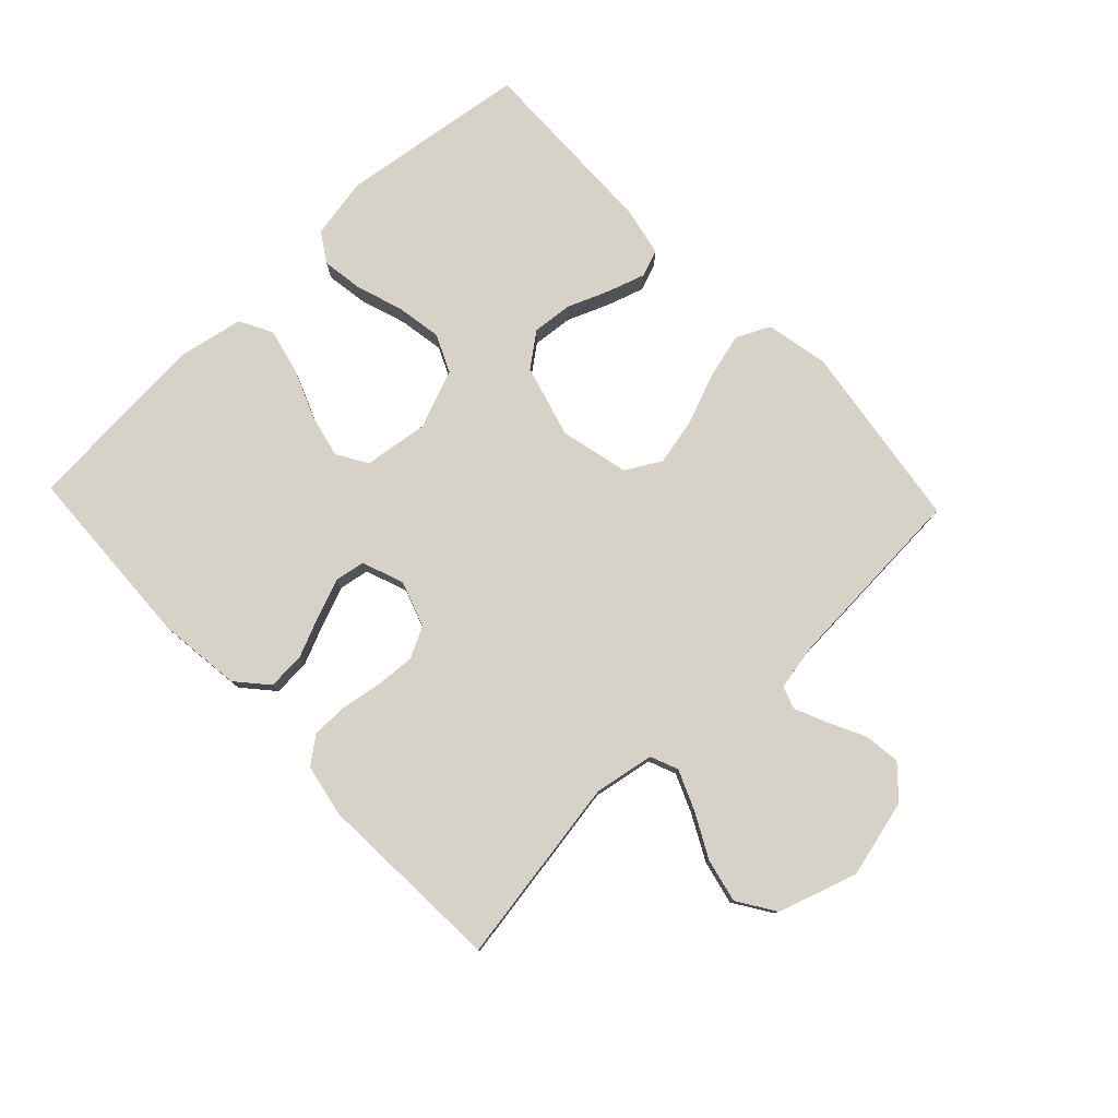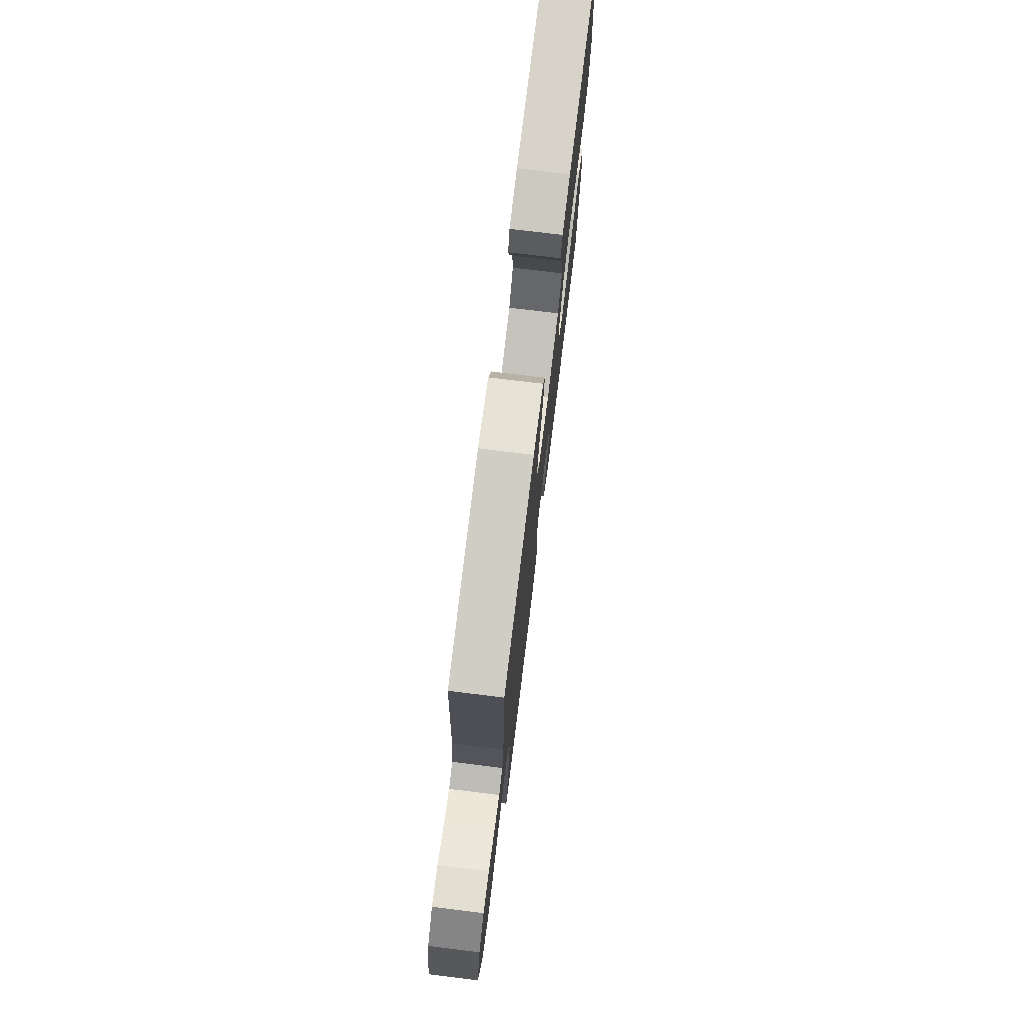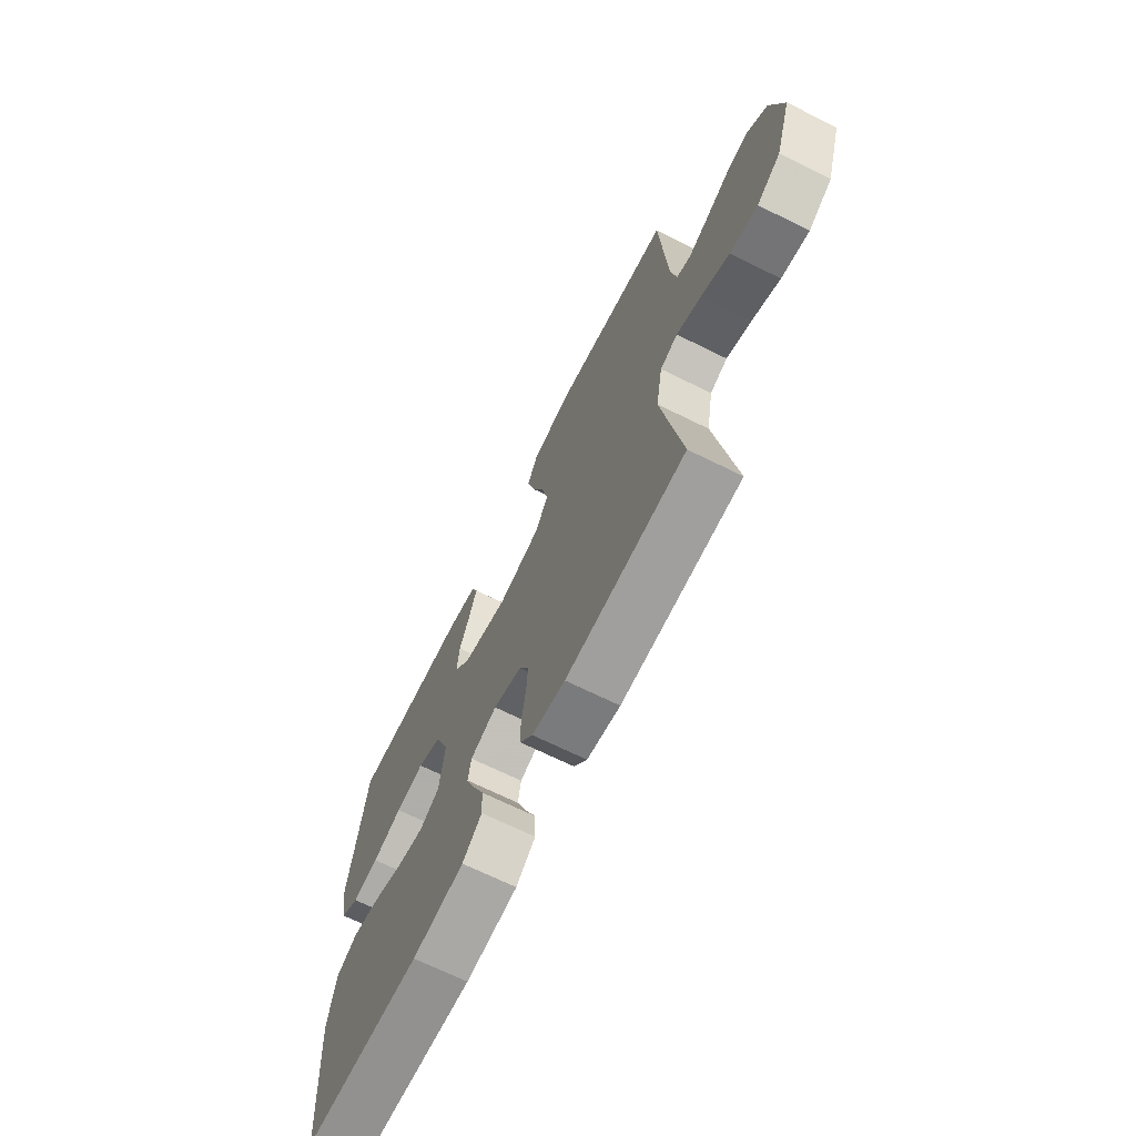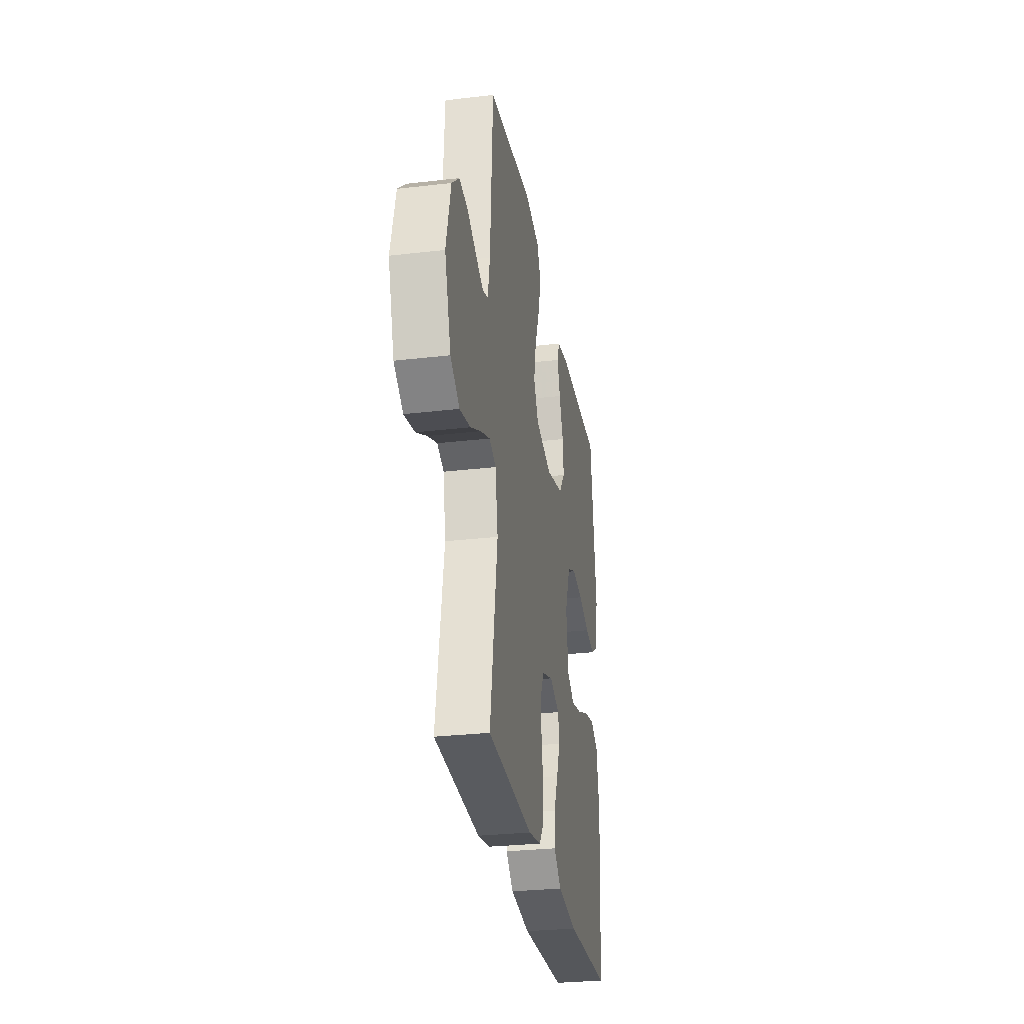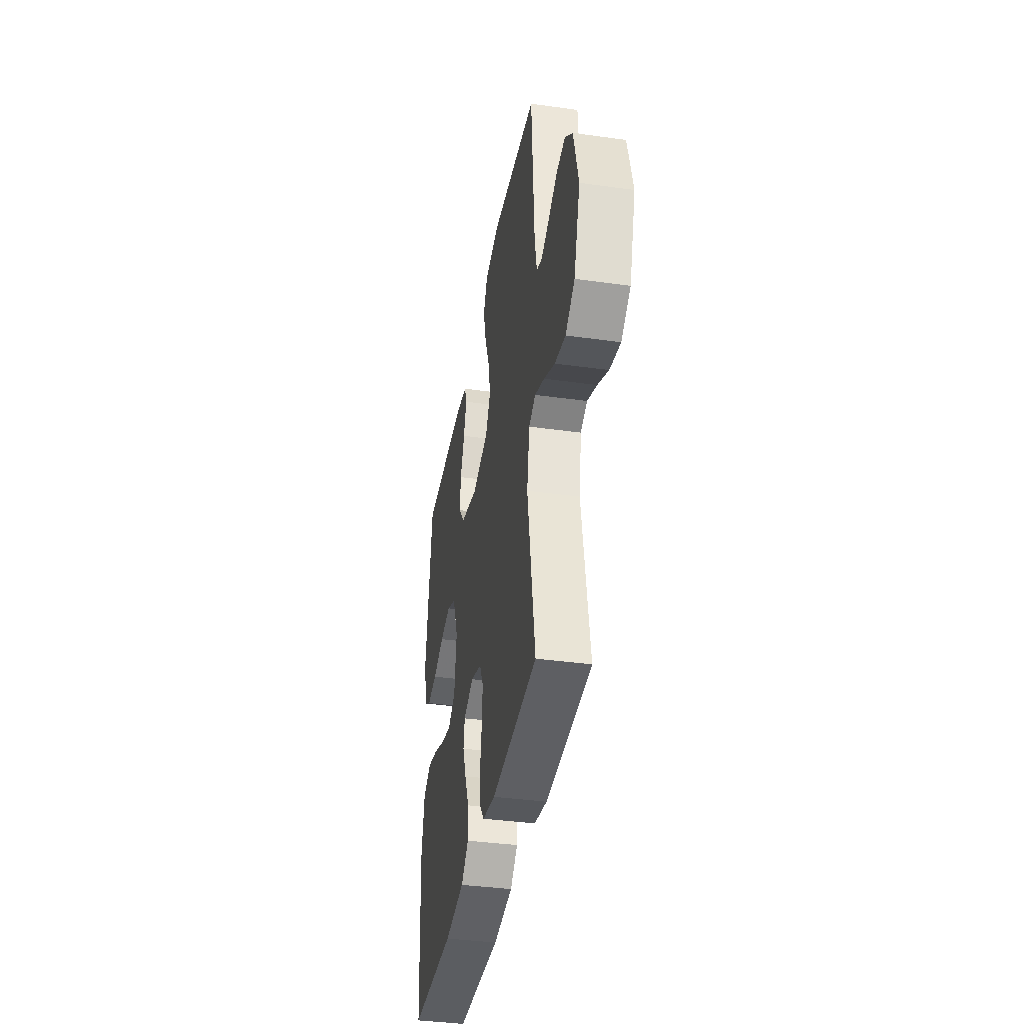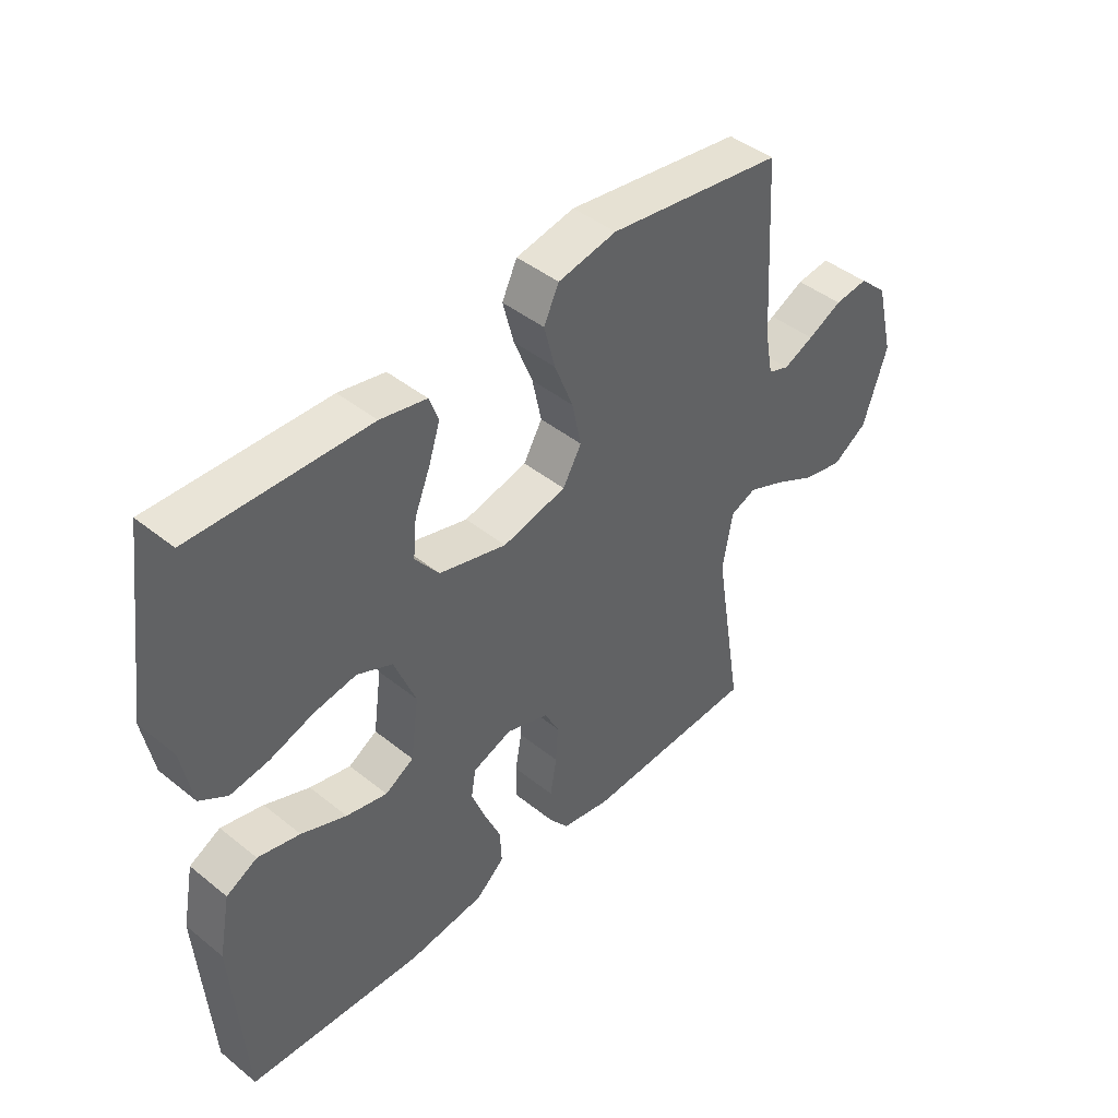
<metadata>
{"format":"obj","ext":"obj","renderer":"f3d","projection":"perspective","resolution":1024,"background":"white","views":[{"elev":78.5,"azim":-133.5,"up":"+Y"},{"elev":75.2,"azim":-83.0,"up":"+Z"},{"elev":-68.6,"azim":-116.4,"up":"+Z"},{"elev":-29.3,"azim":-80.2,"up":"+Z"},{"elev":-38.4,"azim":-100.0,"up":"+Z"},{"elev":43.9,"azim":133.3,"up":"+Z"}]}
</metadata>
<code>
v 0.5 0.07 0.5
v 0.541 0.07 0.2
v 0.523 0.07 0.103
v 0.476 0.07 0.073
v 0.41 0.07 0.083
v 0.335 0.07 0.108
v 0.263 0.07 0.12
v 0.203 0.07 0.093
v 0.166 0.07 0
v 0.18 0.07 -0.104
v 0.229 0.07 -0.133
v 0.299 0.07 -0.117
v 0.376 0.07 -0.086
v 0.448 0.07 -0.069
v 0.501 0.07 -0.097
v 0.521 0.07 -0.2
v 0.5 0.07 -0.5
v 0.2 0.07 -0.514
v 0.069 0.07 -0.498
v 0.02 0.07 -0.455
v 0.023 0.07 -0.396
v 0.051 0.07 -0.331
v 0.075 0.07 -0.269
v 0.067 0.07 -0.221
v 0 0.07 -0.196
v -0.073 0.07 -0.221
v -0.098 0.07 -0.27
v -0.094 0.07 -0.332
v -0.083 0.07 -0.397
v -0.083 0.07 -0.456
v -0.116 0.07 -0.499
v -0.2 0.07 -0.515
v -0.5 0.07 -0.5
v -0.451 0.07 -0.2
v -0.468 0.07 -0.104
v -0.512 0.07 -0.086
v -0.574 0.07 -0.112
v -0.645 0.07 -0.149
v -0.715 0.07 -0.165
v -0.775 0.07 -0.126
v -0.816 0.07 0
v -0.785 0.07 0.125
v -0.736 0.07 0.17
v -0.679 0.07 0.163
v -0.62 0.07 0.134
v -0.568 0.07 0.111
v -0.532 0.07 0.124
v -0.518 0.07 0.2
v -0.5 0.07 0.5
v -0.2 0.07 0.543
v -0.1 0.07 0.523
v -0.074 0.07 0.469
v -0.093 0.07 0.396
v -0.125 0.07 0.315
v -0.141 0.07 0.24
v -0.109 0.07 0.184
v 0 0.07 0.158
v 0.116 0.07 0.19
v 0.157 0.07 0.243
v 0.151 0.07 0.308
v 0.124 0.07 0.375
v 0.105 0.07 0.434
v 0.121 0.07 0.477
v 0.2 0.07 0.493
v 0.5 0 0.5
v 0.541 0 0.2
v 0.523 0 0.103
v 0.476 0 0.073
v 0.41 0 0.083
v 0.335 0 0.108
v 0.263 0 0.12
v 0.203 0 0.093
v 0.166 0 0
v 0.18 0 -0.104
v 0.229 0 -0.133
v 0.299 0 -0.117
v 0.376 0 -0.086
v 0.448 0 -0.069
v 0.501 0 -0.097
v 0.521 0 -0.2
v 0.5 0 -0.5
v 0.2 0 -0.514
v 0.069 0 -0.498
v 0.02 0 -0.455
v 0.023 0 -0.396
v 0.051 0 -0.331
v 0.075 0 -0.269
v 0.067 0 -0.221
v 0 0 -0.196
v -0.073 0 -0.221
v -0.098 0 -0.27
v -0.094 0 -0.332
v -0.083 0 -0.397
v -0.083 0 -0.456
v -0.116 0 -0.499
v -0.2 0 -0.515
v -0.5 0 -0.5
v -0.451 0 -0.2
v -0.468 0 -0.104
v -0.512 0 -0.086
v -0.574 0 -0.112
v -0.645 0 -0.149
v -0.715 0 -0.165
v -0.775 0 -0.126
v -0.816 0 0
v -0.785 0 0.125
v -0.736 0 0.17
v -0.679 0 0.163
v -0.62 0 0.134
v -0.568 0 0.111
v -0.532 0 0.124
v -0.518 0 0.2
v -0.5 0 0.5
v -0.2 0 0.543
v -0.1 0 0.523
v -0.074 0 0.469
v -0.093 0 0.396
v -0.125 0 0.315
v -0.141 0 0.24
v -0.109 0 0.184
v 0 0 0.158
v 0.116 0 0.19
v 0.157 0 0.243
v 0.151 0 0.308
v 0.124 0 0.375
v 0.105 0 0.434
v 0.121 0 0.477
v 0.2 0 0.493
f 60 61 62 63
f 60 63 64 1
f 51 52 53 54
f 51 54 55
f 48 49 50 51
f 47 48 51 55
f 46 47 55 56
f 42 43 44 45
f 42 45 46
f 41 42 46
f 37 38 39 40
f 36 37 40 41
f 31 32 33 34
f 31 34 35
f 28 29 30 31
f 27 28 31 35
f 26 27 35
f 25 26 35 36
f 19 20 21 22
f 19 22 23
f 18 19 23
f 17 18 23 24
f 15 16 17 24
f 12 13 14 15
f 11 12 15 24
f 3 4 5 6
f 3 6 7
f 2 3 7
f 59 60 1 2
f 58 59 2 7
f 57 58 7 8
f 56 57 8 9
f 46 56 9 10
f 25 36 41 46
f 24 25 46
f 10 11 24 46
f 127 126 125 124
f 65 128 127 124
f 118 117 116 115
f 119 118 115
f 115 114 113 112
f 119 115 112 111
f 120 119 111 110
f 109 108 107 106
f 110 109 106
f 110 106 105
f 104 103 102 101
f 105 104 101 100
f 98 97 96 95
f 99 98 95
f 95 94 93 92
f 99 95 92 91
f 99 91 90
f 100 99 90 89
f 86 85 84 83
f 87 86 83
f 87 83 82
f 88 87 82 81
f 88 81 80 79
f 79 78 77 76
f 88 79 76 75
f 70 69 68 67
f 71 70 67
f 71 67 66
f 66 65 124 123
f 71 66 123 122
f 72 71 122 121
f 73 72 121 120
f 74 73 120 110
f 110 105 100 89
f 110 89 88
f 110 88 75 74
f 1 65 66 2
f 2 66 67 3
f 3 67 68 4
f 4 68 69 5
f 5 69 70 6
f 6 70 71 7
f 7 71 72 8
f 8 72 73 9
f 9 73 74 10
f 10 74 75 11
f 11 75 76 12
f 12 76 77 13
f 13 77 78 14
f 14 78 79 15
f 15 79 80 16
f 16 80 81 17
f 17 81 82 18
f 18 82 83 19
f 19 83 84 20
f 20 84 85 21
f 21 85 86 22
f 22 86 87 23
f 23 87 88 24
f 24 88 89 25
f 25 89 90 26
f 26 90 91 27
f 27 91 92 28
f 28 92 93 29
f 29 93 94 30
f 30 94 95 31
f 31 95 96 32
f 32 96 97 33
f 33 97 98 34
f 34 98 99 35
f 35 99 100 36
f 36 100 101 37
f 37 101 102 38
f 38 102 103 39
f 39 103 104 40
f 40 104 105 41
f 41 105 106 42
f 42 106 107 43
f 43 107 108 44
f 44 108 109 45
f 45 109 110 46
f 46 110 111 47
f 47 111 112 48
f 48 112 113 49
f 49 113 114 50
f 50 114 115 51
f 51 115 116 52
f 52 116 117 53
f 53 117 118 54
f 54 118 119 55
f 55 119 120 56
f 56 120 121 57
f 57 121 122 58
f 58 122 123 59
f 59 123 124 60
f 60 124 125 61
f 61 125 126 62
f 62 126 127 63
f 63 127 128 64
f 64 128 65 1

</code>
